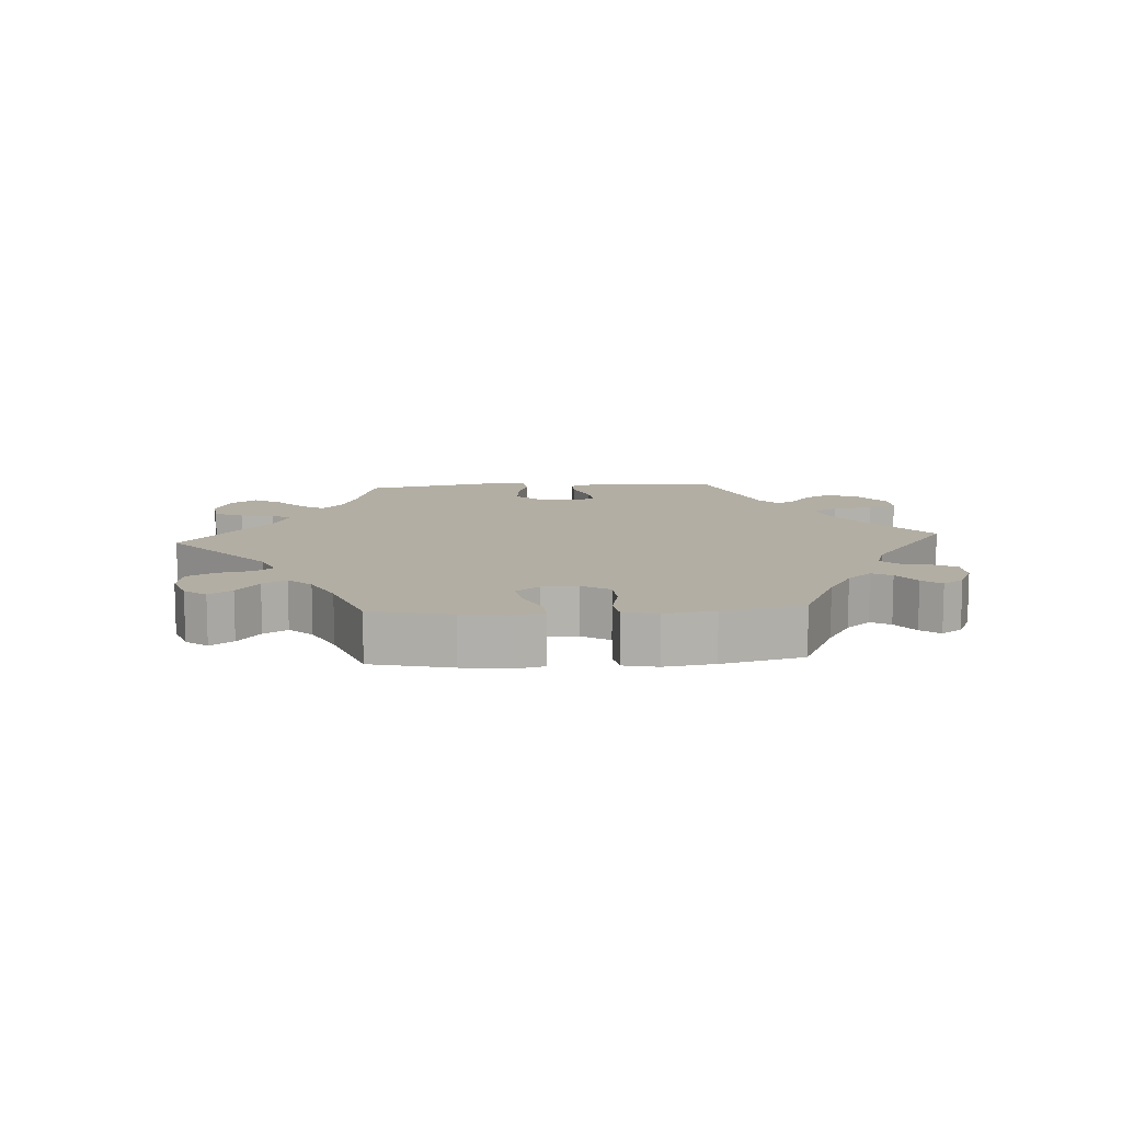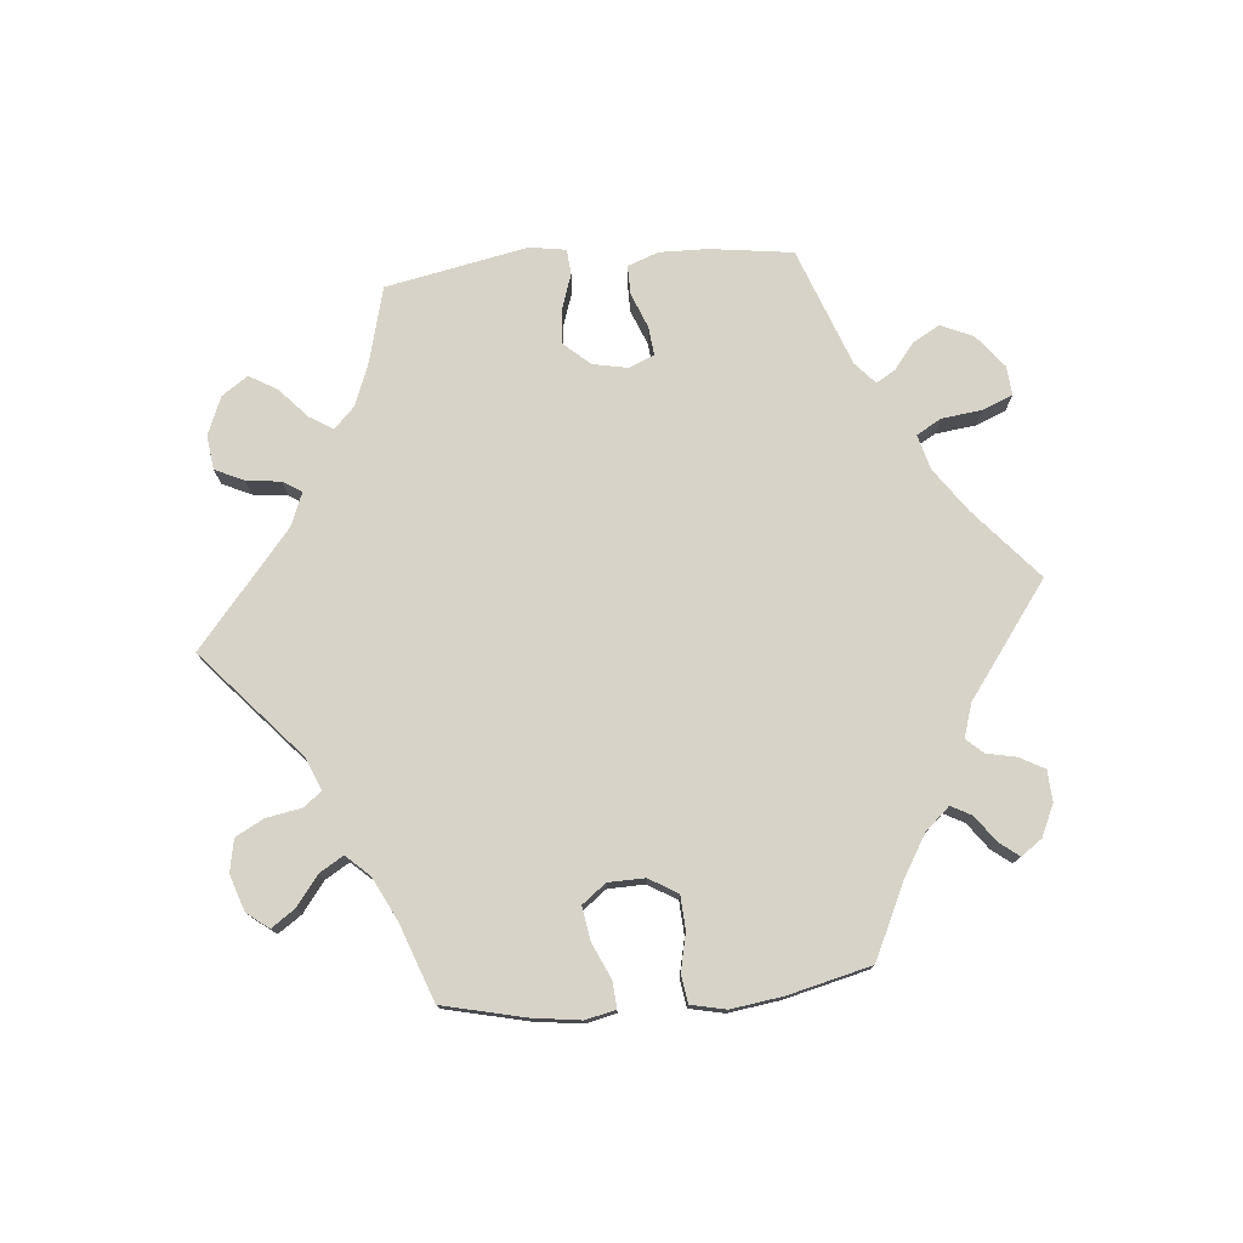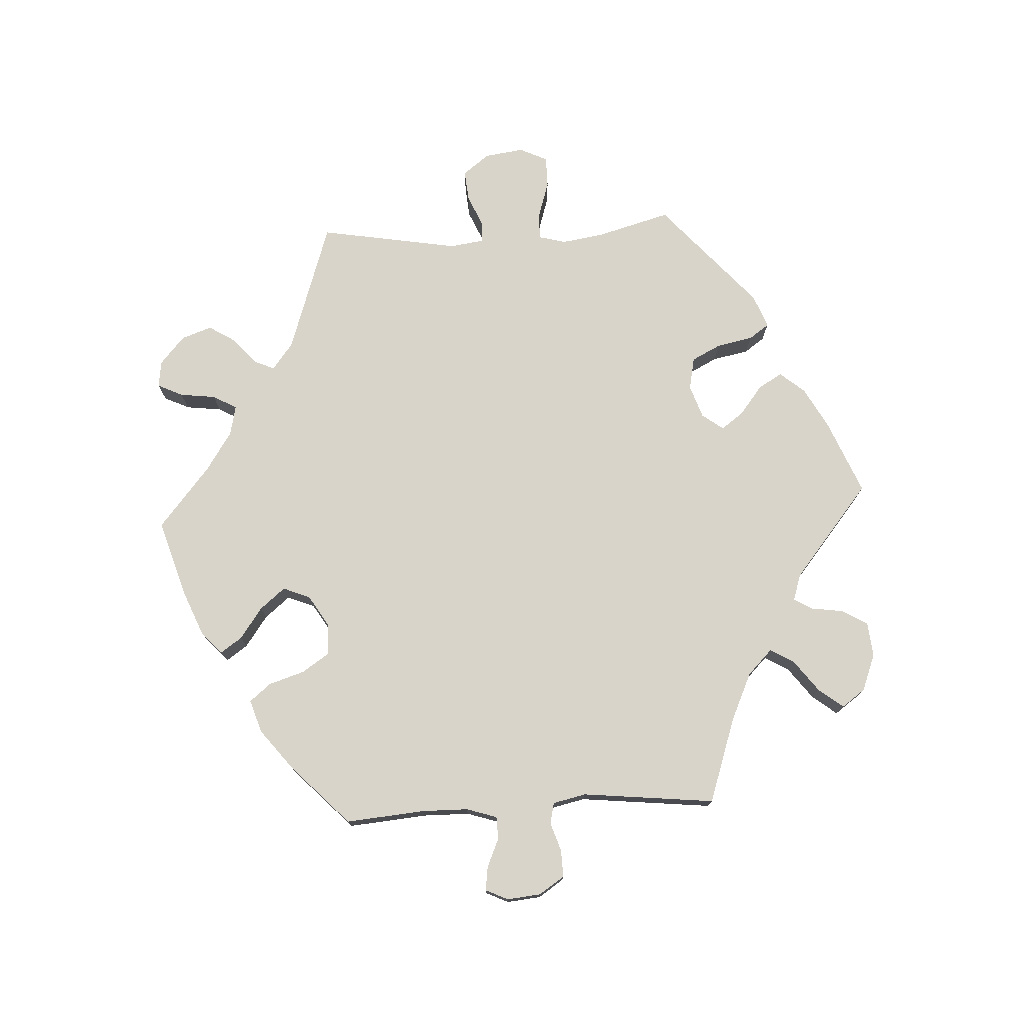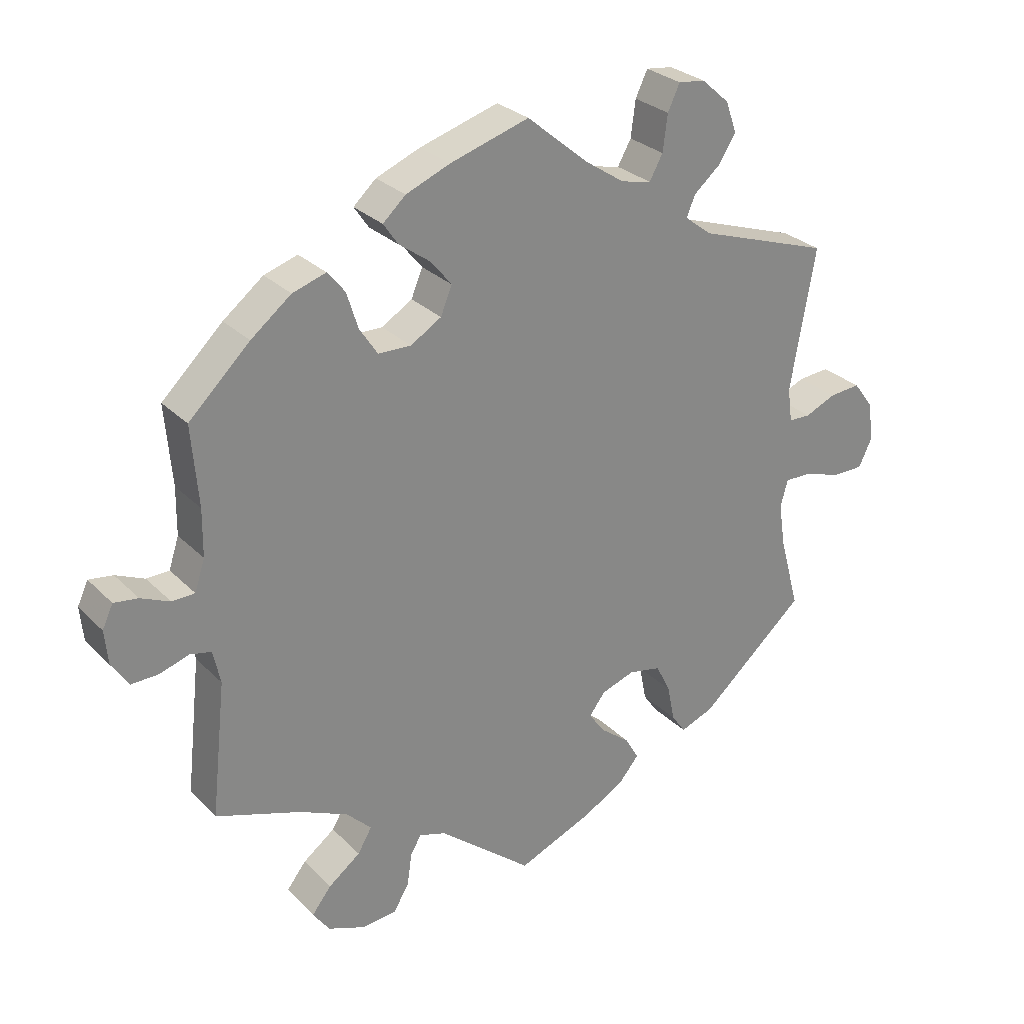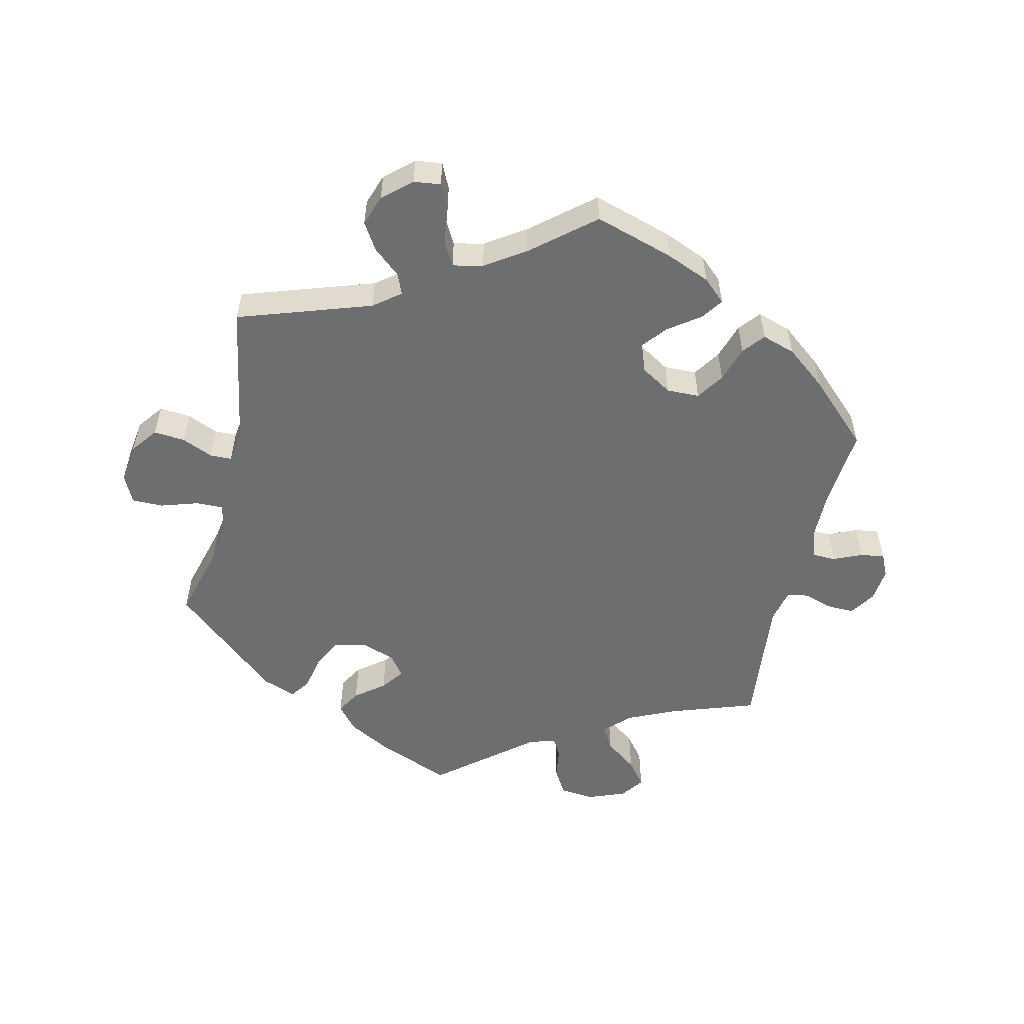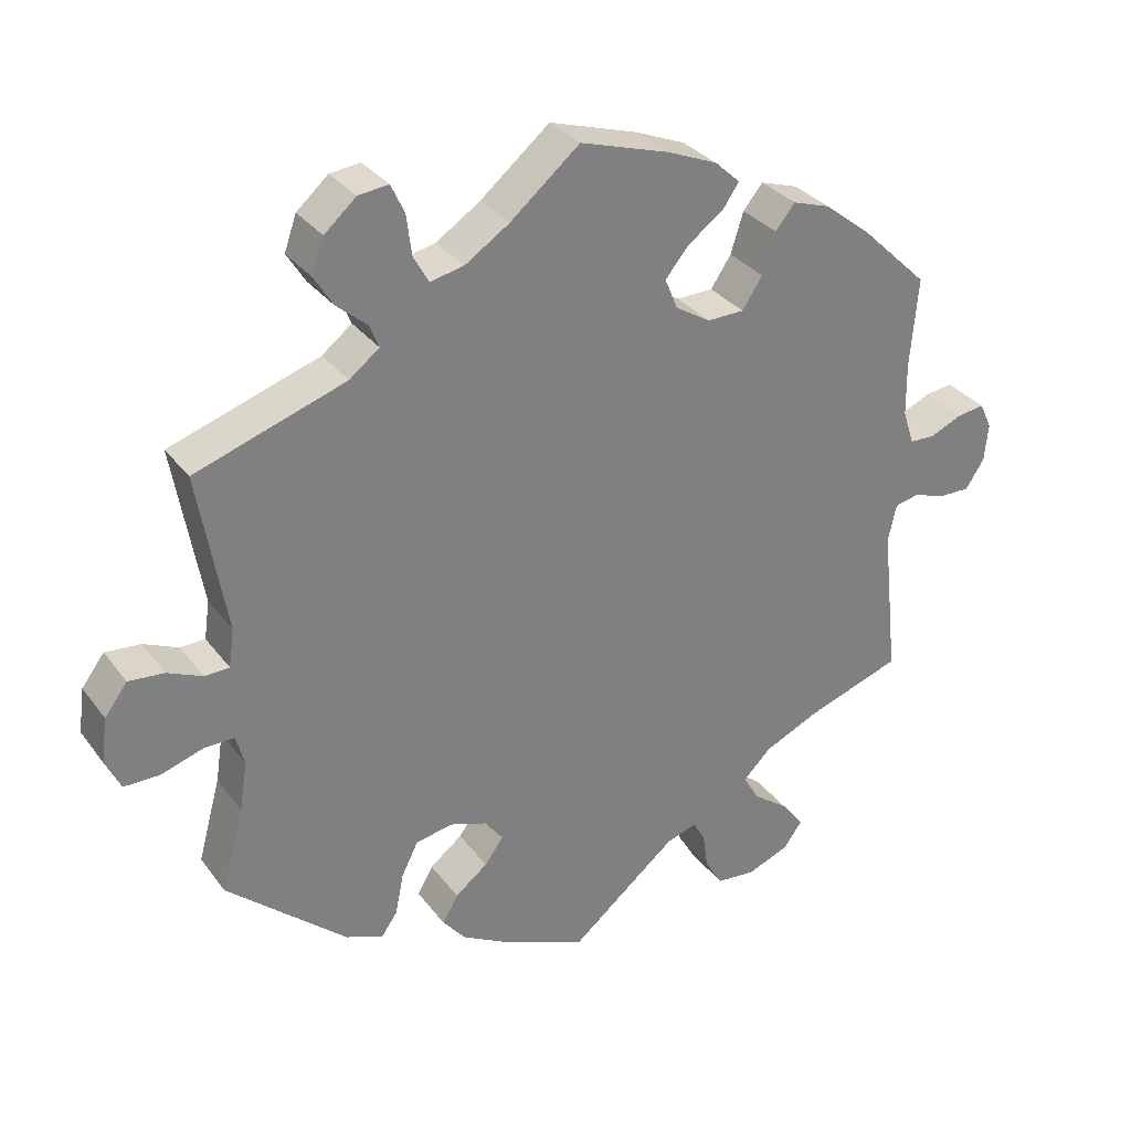
<metadata>
{"format":"obj","ext":"obj","renderer":"f3d","projection":"perspective","resolution":1024,"background":"white","views":[{"elev":11.0,"azim":26.1,"up":"+Y"},{"elev":76.8,"azim":24.8,"up":"+Y"},{"elev":75.6,"azim":86.8,"up":"+Y"},{"elev":28.1,"azim":145.5,"up":"+Z"},{"elev":-54.2,"azim":-13.1,"up":"+Y"},{"elev":31.4,"azim":-30.3,"up":"+Z"}]}
</metadata>
<code>
v -0.302 0.07 0.356
v -0.262 0.07 0.387
v -0.275 0.07 0.418
v -0.315 0.07 0.452
v -0.34 0.07 0.492
v -0.324 0.07 0.538
v -0.282 0.07 0.575
v -0.242 0.07 0.58
v -0.224 0.07 0.542
v -0.217 0.07 0.488
v -0.197 0.07 0.452
v -0.152 0.07 0.462
v -0.093 0.07 0.501
v -0.001 0.07 0.578
v 0.117 0.07 0.542
v 0.183 0.07 0.515
v 0.217 0.07 0.484
v 0.195 0.07 0.452
v 0.148 0.07 0.418
v 0.117 0.07 0.38
v 0.134 0.07 0.339
v 0.18 0.07 0.311
v 0.229 0.07 0.312
v 0.256 0.07 0.353
v 0.273 0.07 0.407
v 0.299 0.07 0.439
v 0.349 0.07 0.423
v 0.409 0.07 0.376
v 0.5 0.07 0.289
v 0.49 0.07 0.17
v 0.491 0.07 0.1
v 0.506 0.07 0.054
v 0.54 0.07 0.053
v 0.583 0.07 0.072
v 0.619 0.07 0.077
v 0.635 0.07 0.043
v 0.63 0.07 -0.008
v 0.605 0.07 -0.046
v 0.564 0.07 -0.045
v 0.521 0.07 -0.031
v 0.489 0.07 -0.038
v 0.478 0.07 -0.088
v 0.5 0.07 -0.289
v 0.372 0.07 -0.333
v 0.3 0.07 -0.366
v 0.263 0.07 -0.403
v 0.284 0.07 -0.439
v 0.332 0.07 -0.475
v 0.361 0.07 -0.512
v 0.336 0.07 -0.547
v 0.28 0.07 -0.569
v 0.228 0.07 -0.564
v 0.205 0.07 -0.525
v 0.198 0.07 -0.477
v 0.182 0.07 -0.449
v 0.142 0.07 -0.462
v 0.001 0.07 -0.578
v -0.111 0.07 -0.532
v -0.173 0.07 -0.498
v -0.204 0.07 -0.461
v -0.183 0.07 -0.425
v -0.14 0.07 -0.391
v -0.115 0.07 -0.357
v -0.139 0.07 -0.325
v -0.189 0.07 -0.308
v -0.238 0.07 -0.318
v -0.26 0.07 -0.362
v -0.271 0.07 -0.417
v -0.292 0.07 -0.447
v -0.342 0.07 -0.428
v -0.501 0.07 -0.289
v -0.471 0.07 -0.179
v -0.461 0.07 -0.114
v -0.472 0.07 -0.073
v -0.512 0.07 -0.074
v -0.568 0.07 -0.092
v -0.615 0.07 -0.092
v -0.635 0.07 -0.05
v -0.627 0.07 0.009
v -0.597 0.07 0.049
v -0.55 0.07 0.045
v -0.504 0.07 0.025
v -0.471 0.07 0.026
v -0.464 0.07 0.077
v -0.501 0.07 0.289
v -0.302 0 0.356
v -0.262 0 0.387
v -0.275 0 0.418
v -0.315 0 0.452
v -0.34 0 0.492
v -0.324 0 0.538
v -0.282 0 0.575
v -0.242 0 0.58
v -0.224 0 0.542
v -0.217 0 0.488
v -0.197 0 0.452
v -0.152 0 0.462
v -0.093 0 0.501
v -0.001 0 0.578
v 0.117 0 0.542
v 0.183 0 0.515
v 0.217 0 0.484
v 0.195 0 0.452
v 0.148 0 0.418
v 0.117 0 0.38
v 0.134 0 0.339
v 0.18 0 0.311
v 0.229 0 0.312
v 0.256 0 0.353
v 0.273 0 0.407
v 0.299 0 0.439
v 0.349 0 0.423
v 0.409 0 0.376
v 0.5 0 0.289
v 0.49 0 0.17
v 0.491 0 0.1
v 0.506 0 0.054
v 0.54 0 0.053
v 0.583 0 0.072
v 0.619 0 0.077
v 0.635 0 0.043
v 0.63 0 -0.008
v 0.605 0 -0.046
v 0.564 0 -0.045
v 0.521 0 -0.031
v 0.489 0 -0.038
v 0.478 0 -0.088
v 0.5 0 -0.289
v 0.372 0 -0.333
v 0.3 0 -0.366
v 0.263 0 -0.403
v 0.284 0 -0.439
v 0.332 0 -0.475
v 0.361 0 -0.512
v 0.336 0 -0.547
v 0.28 0 -0.569
v 0.228 0 -0.564
v 0.205 0 -0.525
v 0.198 0 -0.477
v 0.182 0 -0.449
v 0.142 0 -0.462
v 0.001 0 -0.578
v -0.111 0 -0.532
v -0.173 0 -0.498
v -0.204 0 -0.461
v -0.183 0 -0.425
v -0.14 0 -0.391
v -0.115 0 -0.357
v -0.139 0 -0.325
v -0.189 0 -0.308
v -0.238 0 -0.318
v -0.26 0 -0.362
v -0.271 0 -0.417
v -0.292 0 -0.447
v -0.342 0 -0.428
v -0.501 0 -0.289
v -0.471 0 -0.179
v -0.461 0 -0.114
v -0.472 0 -0.073
v -0.512 0 -0.074
v -0.568 0 -0.092
v -0.615 0 -0.092
v -0.635 0 -0.05
v -0.627 0 0.009
v -0.597 0 0.049
v -0.55 0 0.045
v -0.504 0 0.025
v -0.471 0 0.026
v -0.464 0 0.077
v -0.501 0 0.289
f 84 85 1
f 83 84 1 2
f 79 80 81 82
f 79 82 83
f 78 79 83
f 75 76 77 78
f 74 75 78 83
f 73 74 83 2
f 69 70 71 72
f 67 68 69 72
f 66 67 72 73
f 65 66 73 2
f 59 60 61 62
f 59 62 63
f 56 57 58 59
f 55 56 59 63
f 51 52 53 54
f 51 54 55
f 50 51 55
f 47 48 49 50
f 46 47 50 55
f 45 46 55 63
f 42 43 44
f 41 42 44 45
f 37 38 39 40
f 35 36 37 40
f 33 34 35 40
f 32 33 40 41
f 31 32 41 45
f 27 28 29 30
f 24 25 26 27
f 23 24 27 30
f 22 23 30 31
f 16 17 18 19
f 16 19 20
f 13 14 15 16
f 12 13 16 20
f 11 12 20 21
f 7 8 9 10
f 7 10 11
f 6 7 11
f 3 4 5 6
f 2 3 6 11
f 64 65 2 11
f 31 45 63 64
f 22 31 64
f 11 21 22 64
f 86 170 169
f 87 86 169 168
f 167 166 165 164
f 168 167 164
f 168 164 163
f 163 162 161 160
f 168 163 160 159
f 87 168 159 158
f 157 156 155 154
f 157 154 153 152
f 158 157 152 151
f 87 158 151 150
f 147 146 145 144
f 148 147 144
f 144 143 142 141
f 148 144 141 140
f 139 138 137 136
f 140 139 136
f 140 136 135
f 135 134 133 132
f 140 135 132 131
f 148 140 131 130
f 129 128 127
f 130 129 127 126
f 125 124 123 122
f 125 122 121 120
f 125 120 119 118
f 126 125 118 117
f 130 126 117 116
f 115 114 113 112
f 112 111 110 109
f 115 112 109 108
f 116 115 108 107
f 104 103 102 101
f 105 104 101
f 101 100 99 98
f 105 101 98 97
f 106 105 97 96
f 95 94 93 92
f 96 95 92
f 96 92 91
f 91 90 89 88
f 96 91 88 87
f 96 87 150 149
f 149 148 130 116
f 149 116 107
f 149 107 106 96
f 1 86 87 2
f 2 87 88 3
f 3 88 89 4
f 4 89 90 5
f 5 90 91 6
f 6 91 92 7
f 7 92 93 8
f 8 93 94 9
f 9 94 95 10
f 10 95 96 11
f 11 96 97 12
f 12 97 98 13
f 13 98 99 14
f 14 99 100 15
f 15 100 101 16
f 16 101 102 17
f 17 102 103 18
f 18 103 104 19
f 19 104 105 20
f 20 105 106 21
f 21 106 107 22
f 22 107 108 23
f 23 108 109 24
f 24 109 110 25
f 25 110 111 26
f 26 111 112 27
f 27 112 113 28
f 28 113 114 29
f 29 114 115 30
f 30 115 116 31
f 31 116 117 32
f 32 117 118 33
f 33 118 119 34
f 34 119 120 35
f 35 120 121 36
f 36 121 122 37
f 37 122 123 38
f 38 123 124 39
f 39 124 125 40
f 40 125 126 41
f 41 126 127 42
f 42 127 128 43
f 43 128 129 44
f 44 129 130 45
f 45 130 131 46
f 46 131 132 47
f 47 132 133 48
f 48 133 134 49
f 49 134 135 50
f 50 135 136 51
f 51 136 137 52
f 52 137 138 53
f 53 138 139 54
f 54 139 140 55
f 55 140 141 56
f 56 141 142 57
f 57 142 143 58
f 58 143 144 59
f 59 144 145 60
f 60 145 146 61
f 61 146 147 62
f 62 147 148 63
f 63 148 149 64
f 64 149 150 65
f 65 150 151 66
f 66 151 152 67
f 67 152 153 68
f 68 153 154 69
f 69 154 155 70
f 70 155 156 71
f 71 156 157 72
f 72 157 158 73
f 73 158 159 74
f 74 159 160 75
f 75 160 161 76
f 76 161 162 77
f 77 162 163 78
f 78 163 164 79
f 79 164 165 80
f 80 165 166 81
f 81 166 167 82
f 82 167 168 83
f 83 168 169 84
f 84 169 170 85
f 85 170 86 1

</code>
